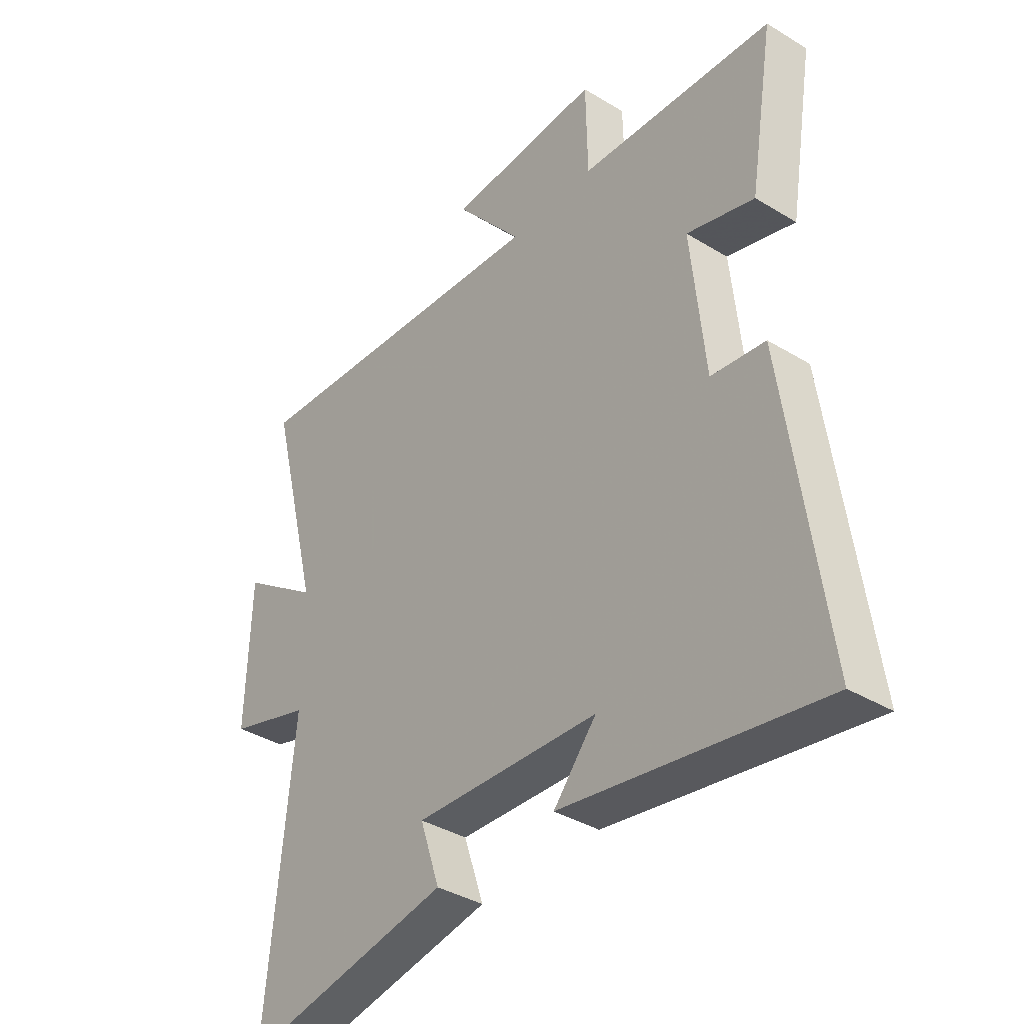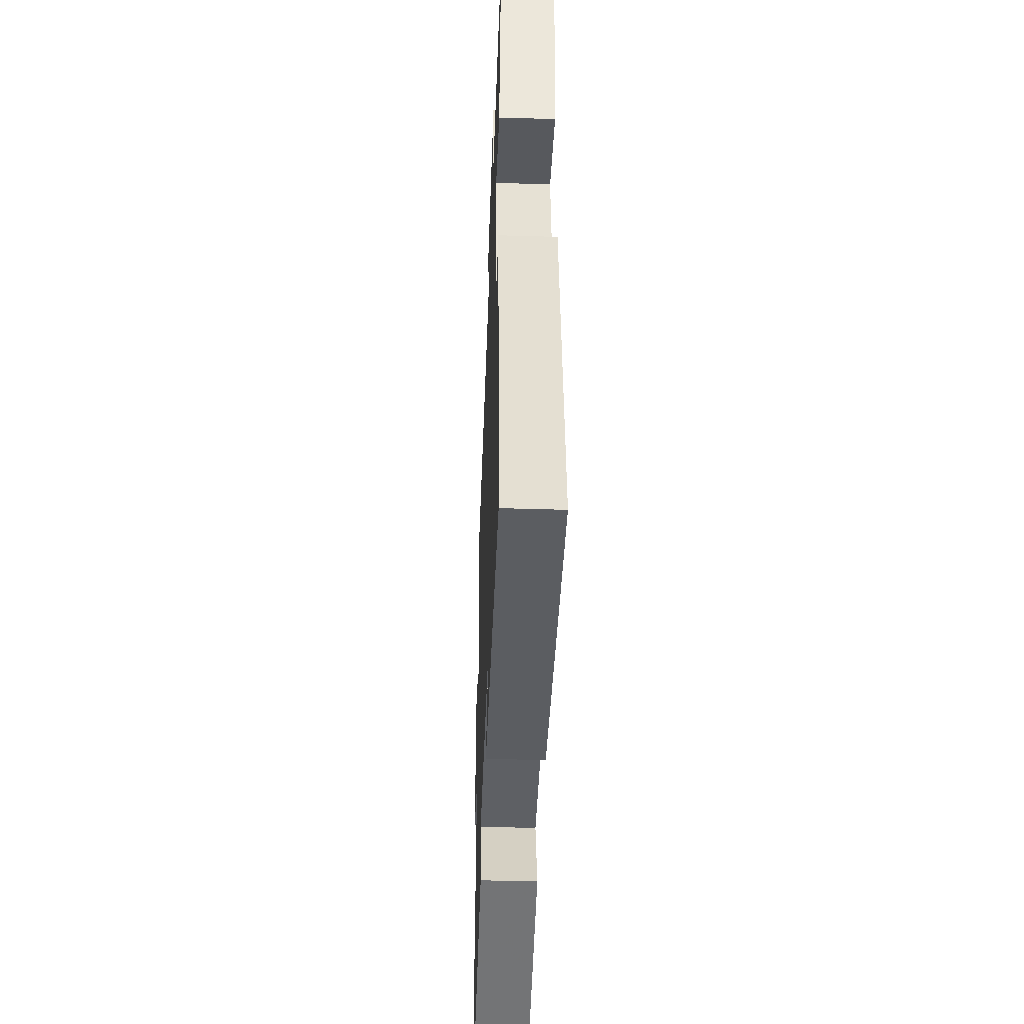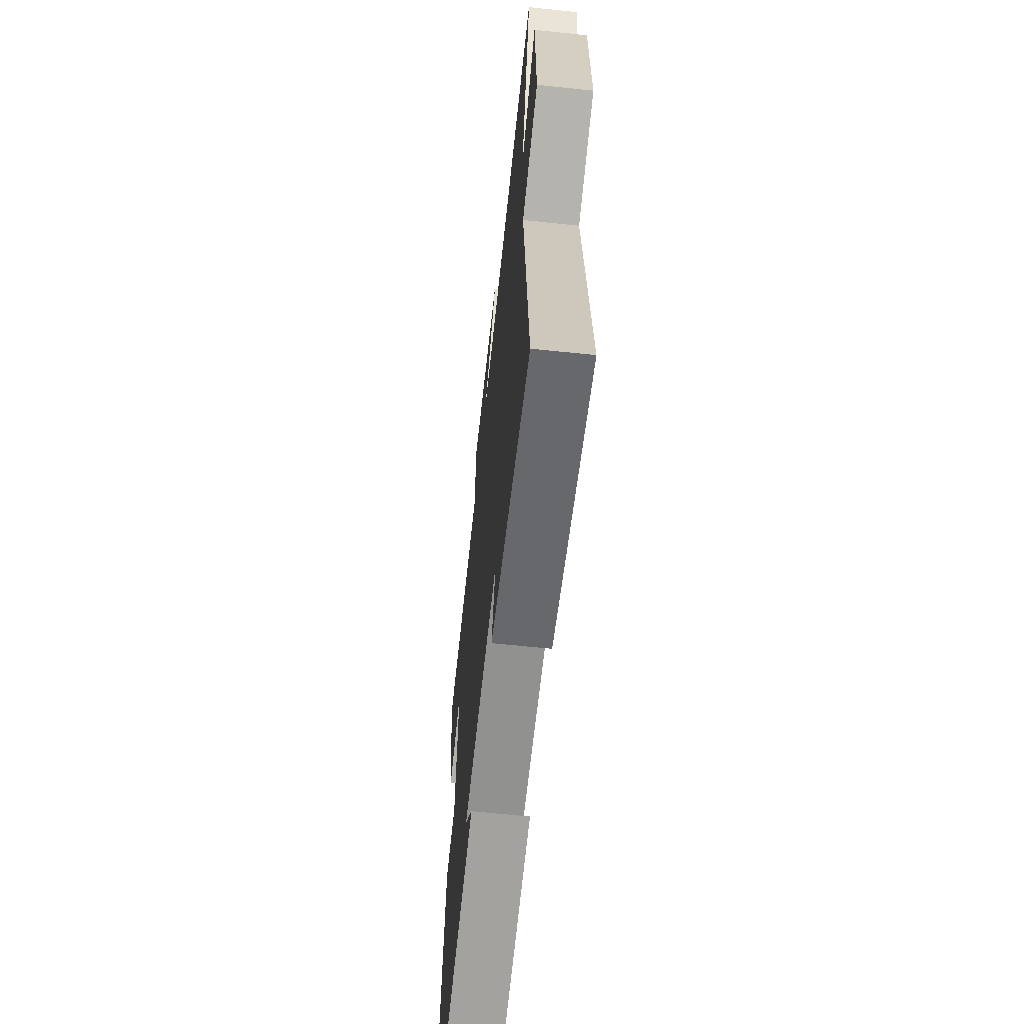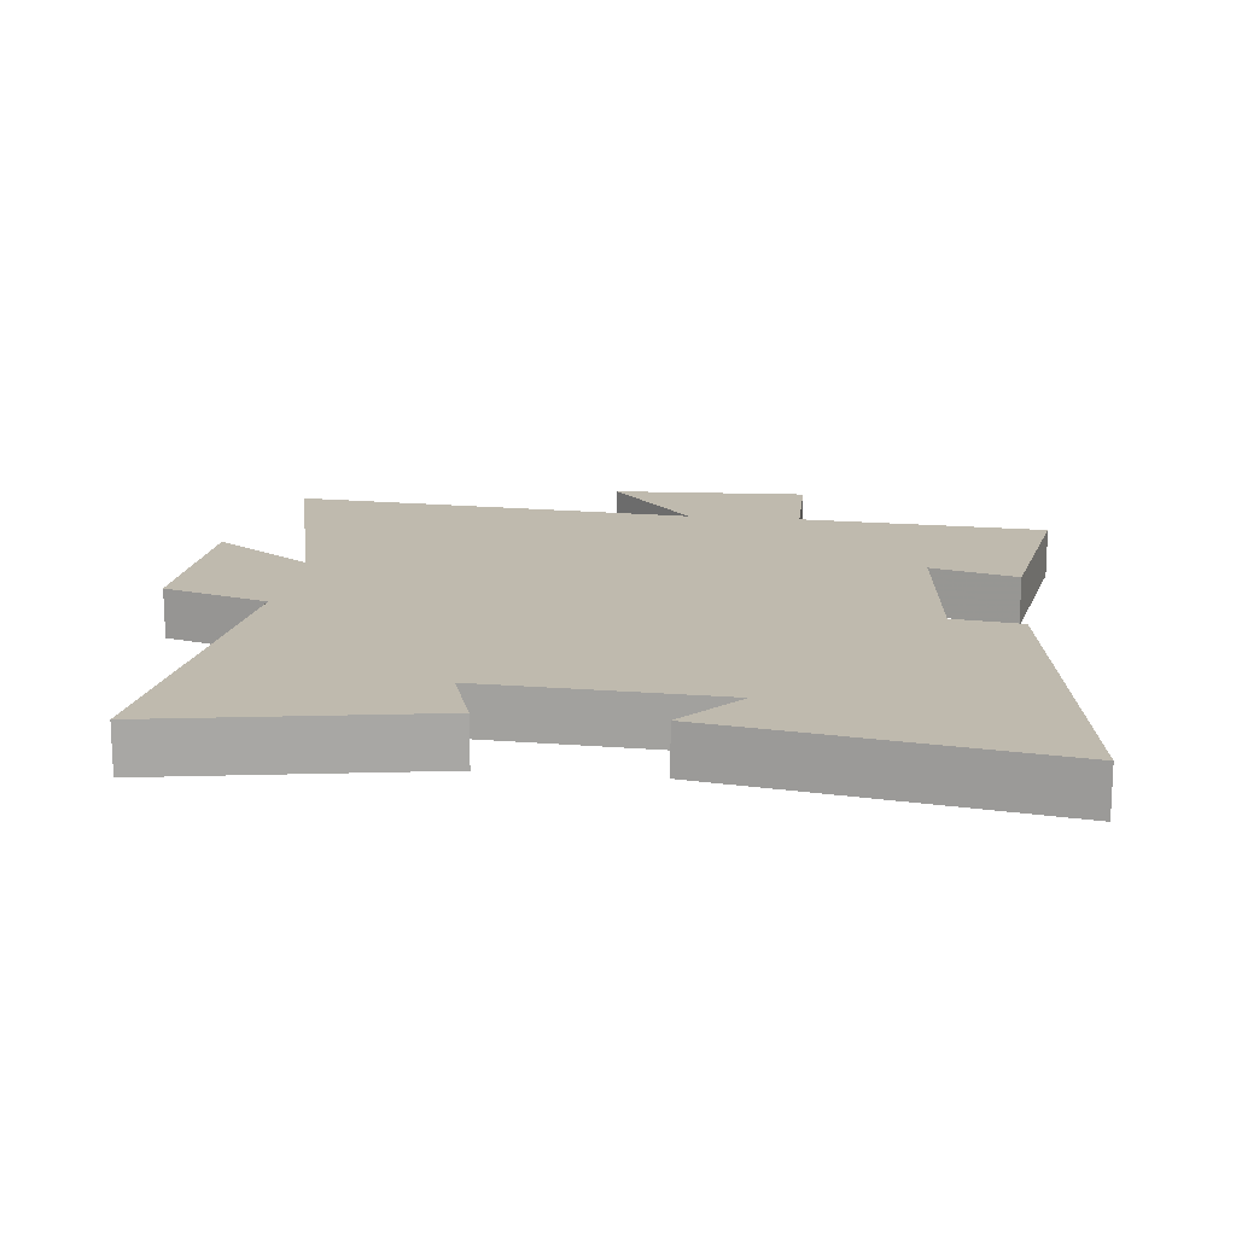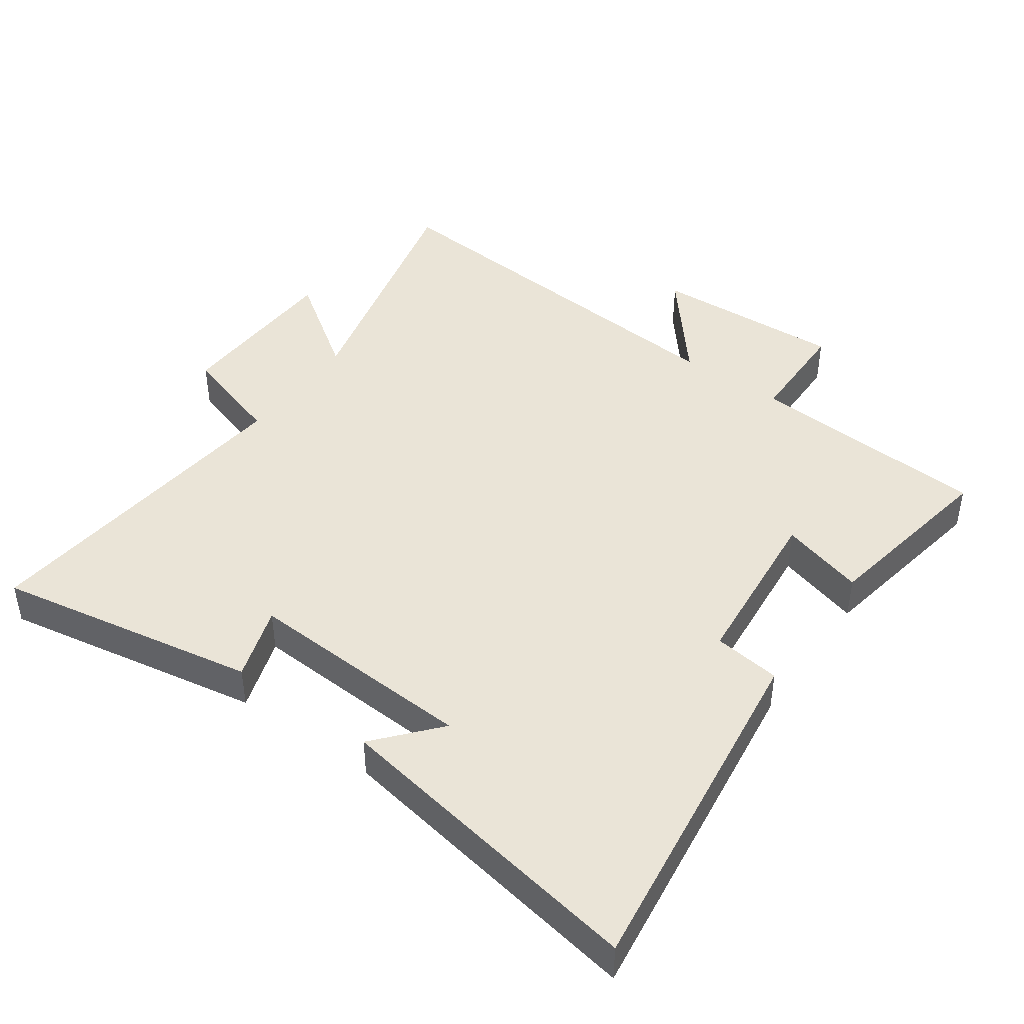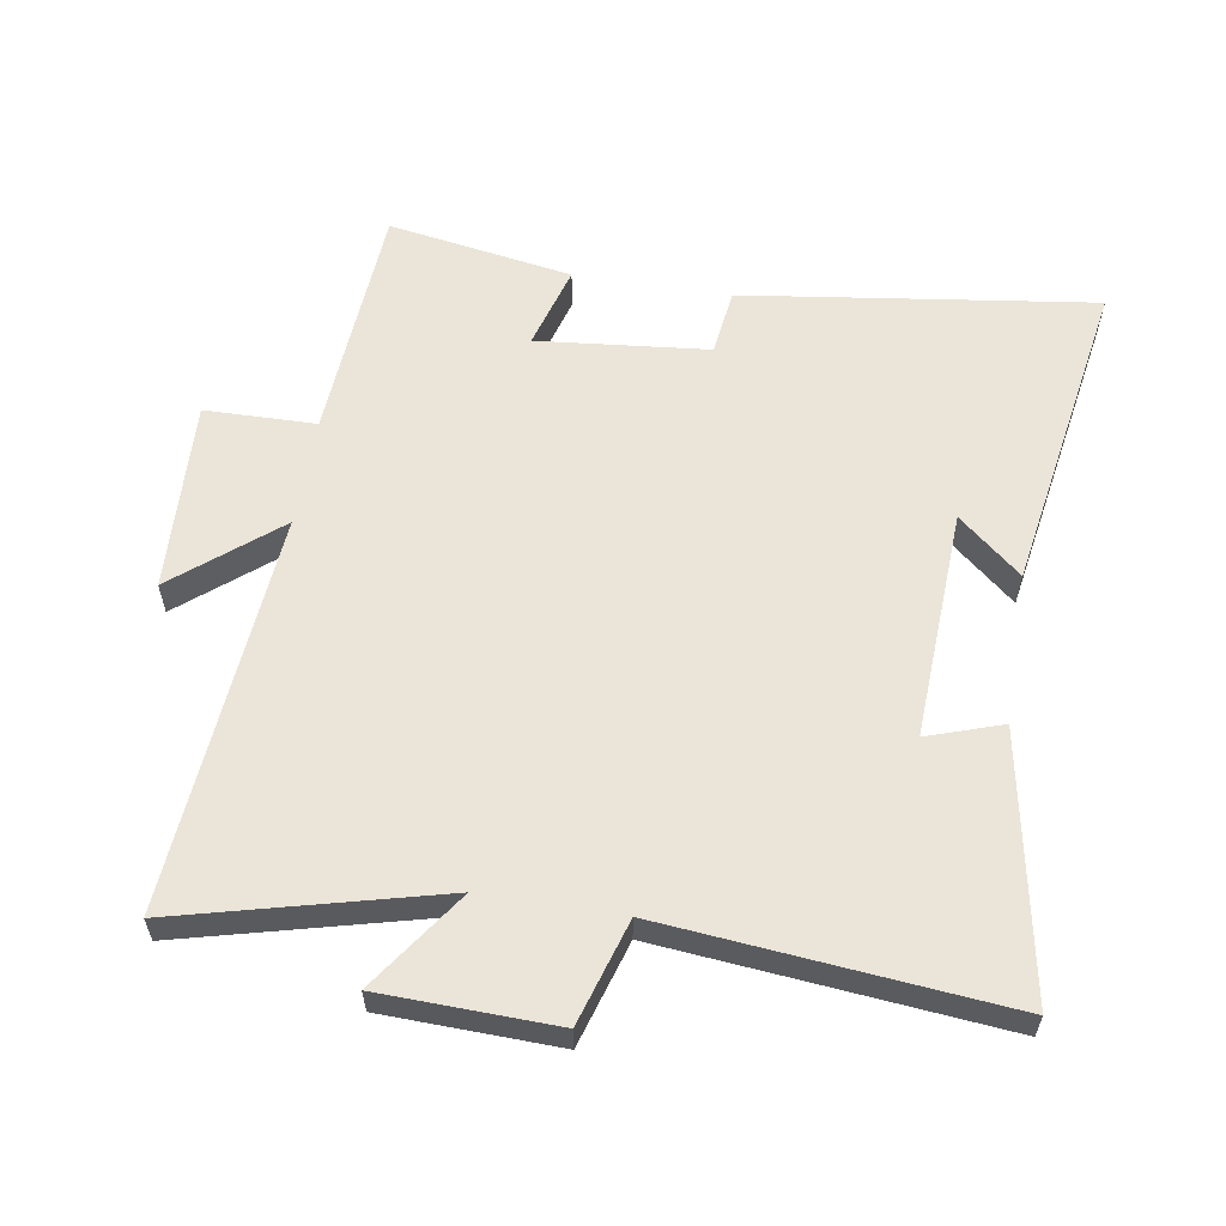
<metadata>
{"format":"obj","ext":"obj","renderer":"f3d","projection":"perspective","resolution":1024,"background":"white","views":[{"elev":-37.7,"azim":-127.8,"up":"+Z"},{"elev":-45.7,"azim":-92.0,"up":"+Z"},{"elev":-62.9,"azim":83.9,"up":"+Z"},{"elev":15.7,"azim":-173.1,"up":"+Y"},{"elev":43.8,"azim":-144.4,"up":"+Y"},{"elev":58.7,"azim":99.2,"up":"+Y"}]}
</metadata>
<code>
v 0.55 0.07 -0.573
v 0.149 0.07 -0.5
v 0.187 0.07 -0.386
v -0.165 0.07 -0.404
v -0.083 0.07 -0.5
v -0.573 0.07 -0.583
v -0.5 0.07 -0.045
v -0.397 0.07 -0.032
v -0.371 0.07 0.23
v -0.5 0.07 0.193
v -0.548 0.07 0.476
v -0.178 0.07 0.5
v -0.175 0.07 0.67
v 0.119 0.07 0.656
v -0.01 0.07 0.5
v 0.6 0.07 0.549
v 0.5 0.07 0.154
v 0.651 0.07 0.259
v 0.659 0.07 -0.007
v 0.5 0.07 -0.056
v 0.55 0 -0.573
v 0.149 0 -0.5
v 0.187 0 -0.386
v -0.165 0 -0.404
v -0.083 0 -0.5
v -0.573 0 -0.583
v -0.5 0 -0.045
v -0.397 0 -0.032
v -0.371 0 0.23
v -0.5 0 0.193
v -0.548 0 0.476
v -0.178 0 0.5
v -0.175 0 0.67
v 0.119 0 0.656
v -0.01 0 0.5
v 0.6 0 0.549
v 0.5 0 0.154
v 0.651 0 0.259
v 0.659 0 -0.007
v 0.5 0 -0.056
f 17 18 19 20
f 15 16 17
f 15 17 20
f 12 13 14 15
f 11 12 15
f 10 11 15
f 9 10 15
f 15 20 1
f 9 15 1
f 8 9 1
f 4 5 6 7
f 3 4 7 8
f 1 2 3
f 1 3 8
f 40 39 38 37
f 37 36 35
f 40 37 35
f 35 34 33 32
f 35 32 31
f 35 31 30
f 35 30 29
f 21 40 35
f 21 35 29
f 21 29 28
f 27 26 25 24
f 28 27 24 23
f 23 22 21
f 28 23 21
f 1 21 22 2
f 2 22 23 3
f 3 23 24 4
f 4 24 25 5
f 5 25 26 6
f 6 26 27 7
f 7 27 28 8
f 8 28 29 9
f 9 29 30 10
f 10 30 31 11
f 11 31 32 12
f 12 32 33 13
f 13 33 34 14
f 14 34 35 15
f 15 35 36 16
f 16 36 37 17
f 17 37 38 18
f 18 38 39 19
f 19 39 40 20
f 20 40 21 1

</code>
